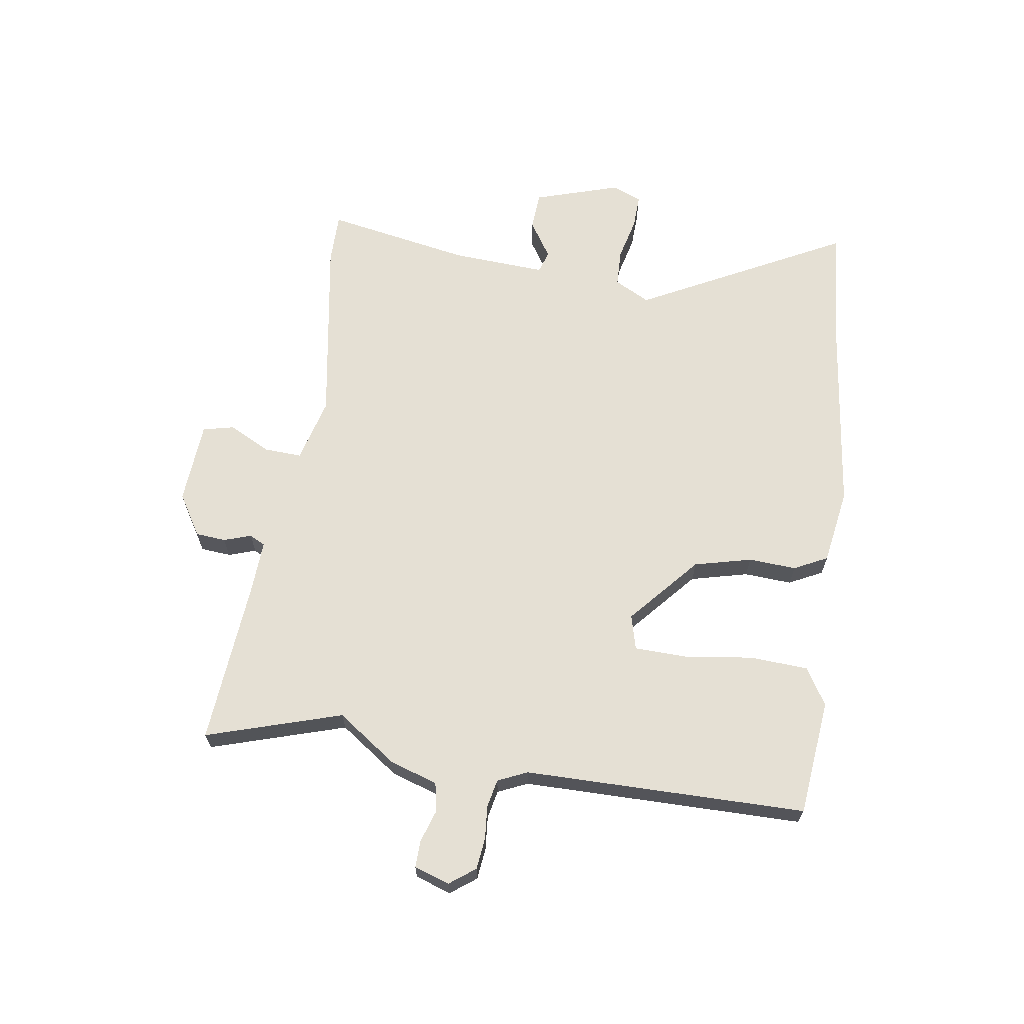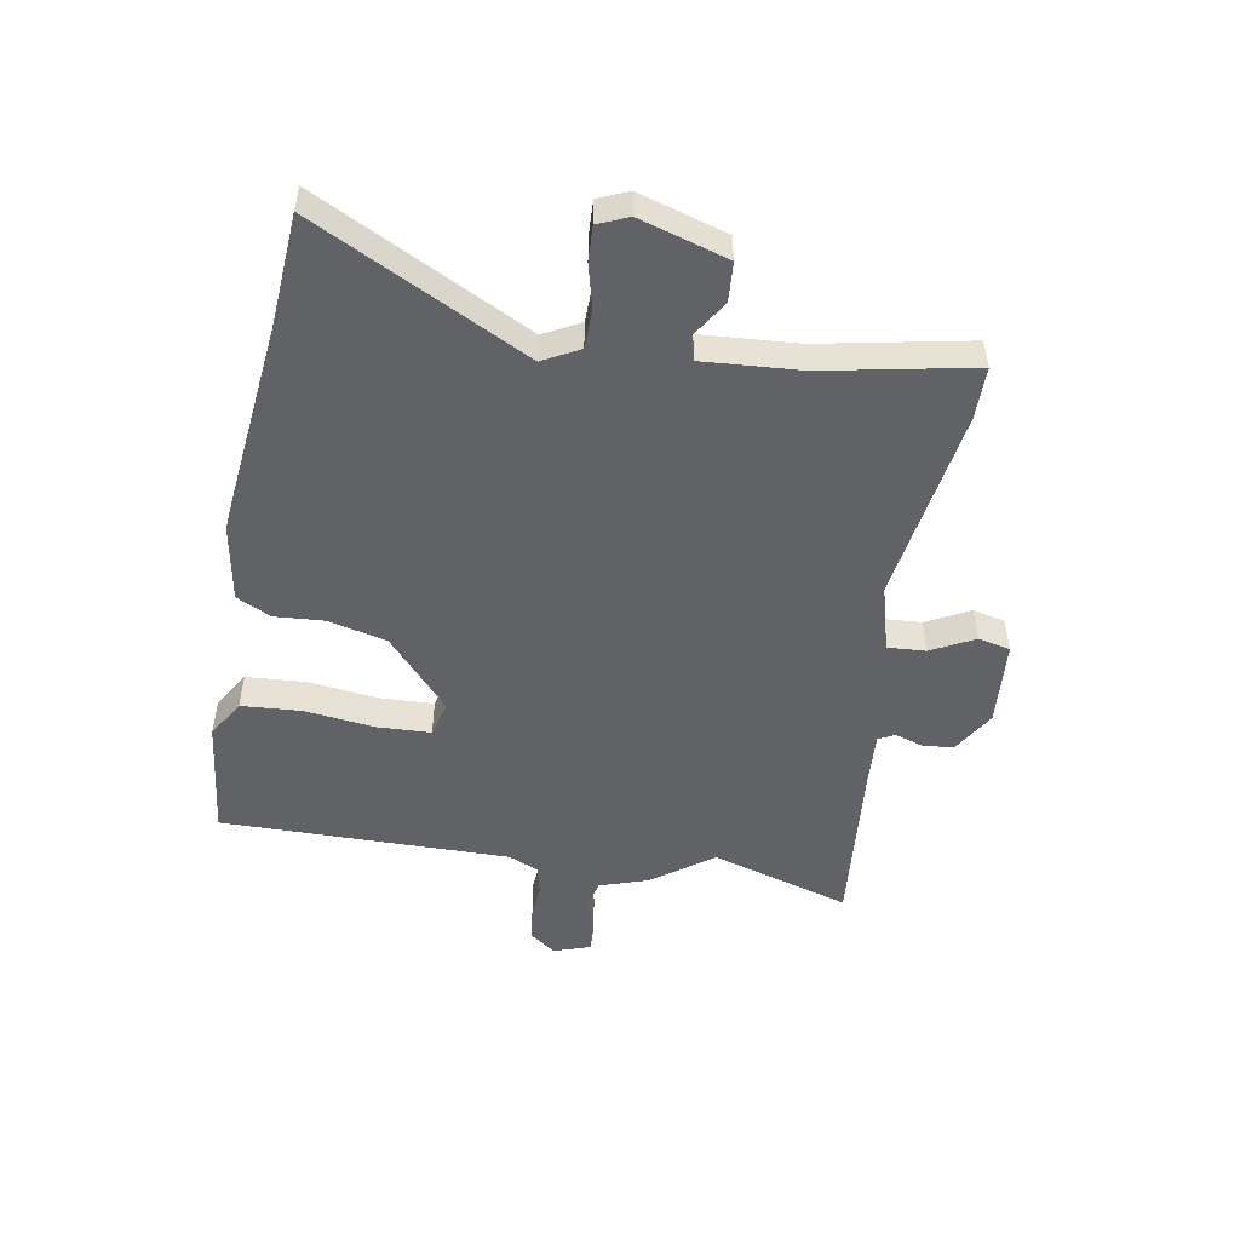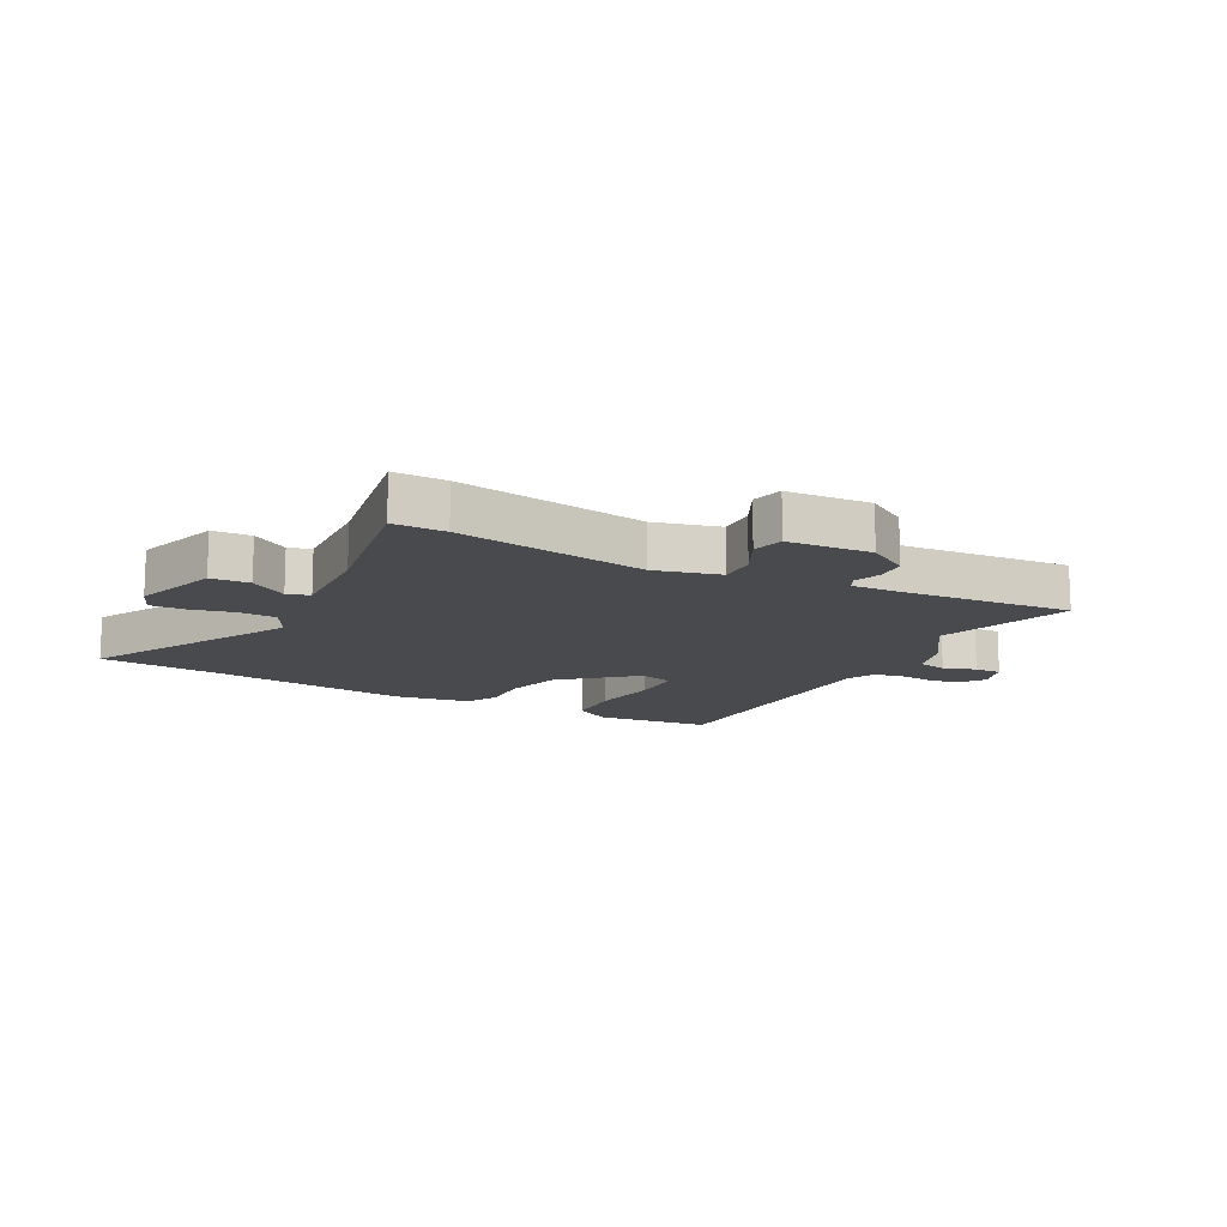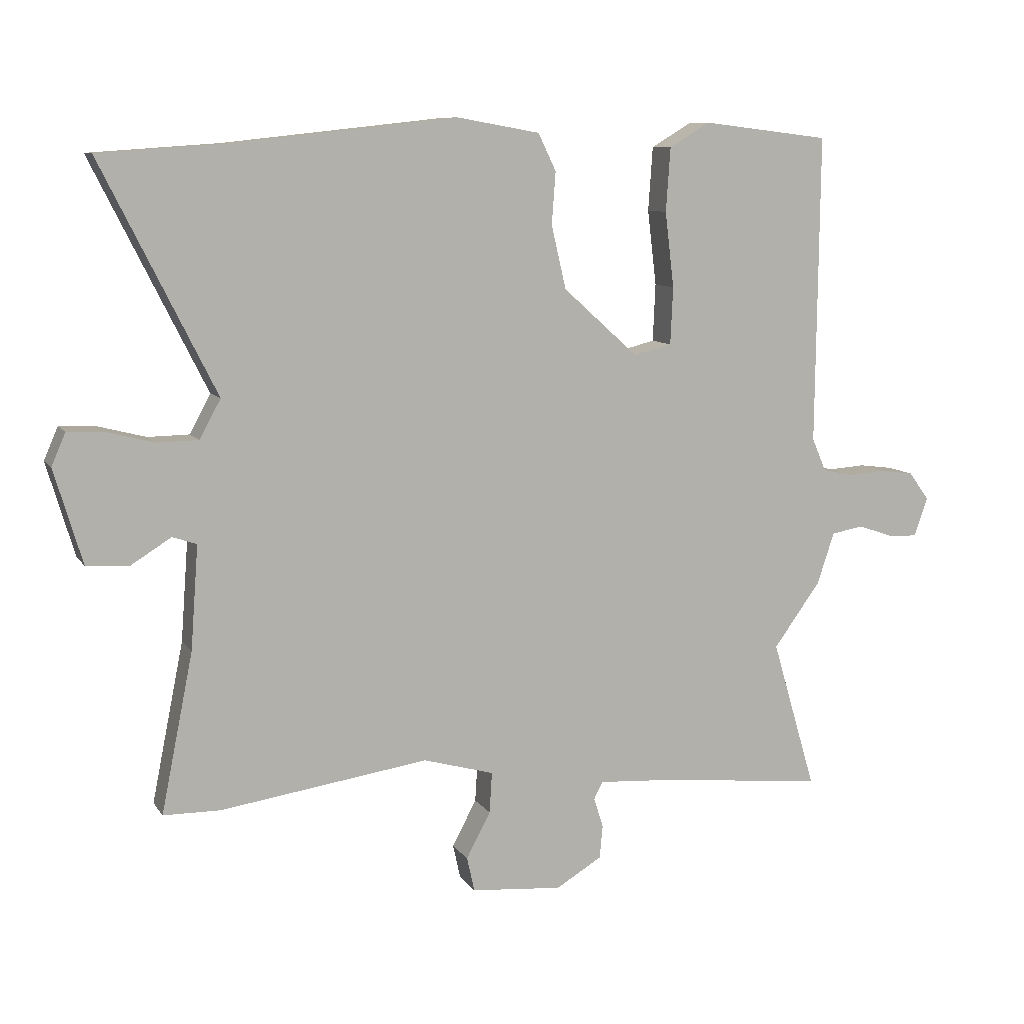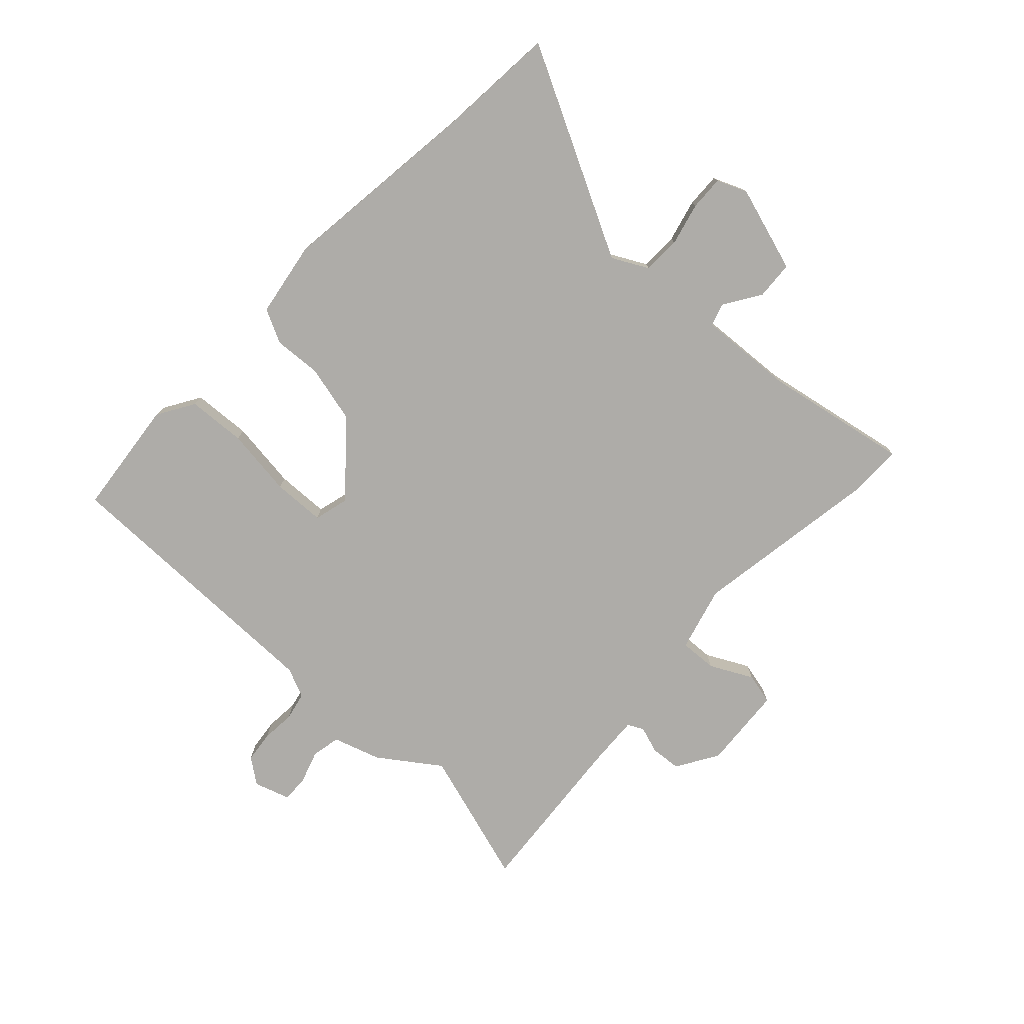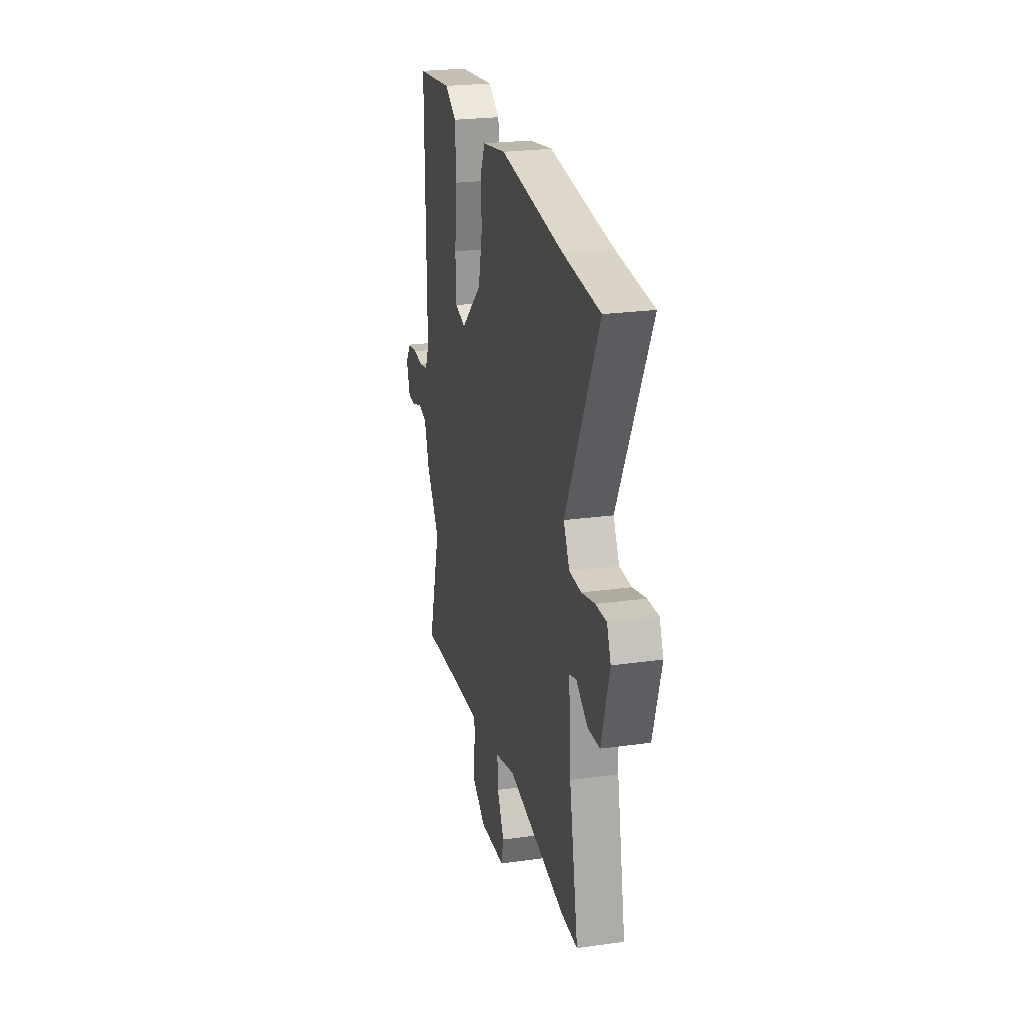
<metadata>
{"format":"obj","ext":"obj","renderer":"f3d","projection":"perspective","resolution":1024,"background":"white","views":[{"elev":65.6,"azim":-82.3,"up":"+Y"},{"elev":-50.6,"azim":79.9,"up":"+Y"},{"elev":-13.4,"azim":150.9,"up":"+Y"},{"elev":9.2,"azim":160.1,"up":"+Z"},{"elev":-76.8,"azim":46.2,"up":"+Y"},{"elev":24.6,"azim":77.2,"up":"+Z"}]}
</metadata>
<code>
v -0.515 0.07 -0.55
v -0.446 0.07 -0.316
v -0.52 0.07 -0.214
v -0.547 0.07 -0.133
v -0.597 0.07 -0.124
v -0.653 0.07 -0.143
v -0.699 0.07 -0.145
v -0.72 0.07 -0.084
v -0.688 0.07 -0.04
v -0.634 0.07 -0.033
v -0.576 0.07 -0.037
v -0.528 0.07 -0.026
v -0.506 0.07 0.025
v -0.511 0.07 0.51
v -0.311 0.07 0.534
v -0.247 0.07 0.496
v -0.24 0.07 0.396
v -0.254 0.07 0.278
v -0.25 0.07 0.188
v -0.19 0.07 0.173
v -0.072 0.07 0.279
v -0.049 0.07 0.378
v -0.055 0.07 0.46
v -0.027 0.07 0.518
v 0.103 0.07 0.541
v 0.452 0.07 0.503
v 0.655 0.07 0.489
v 0.475 0.07 0.13
v 0.508 0.07 0.069
v 0.573 0.07 0.068
v 0.646 0.07 0.087
v 0.705 0.07 0.09
v 0.727 0.07 0.039
v 0.683 0.07 -0.109
v 0.617 0.07 -0.114
v 0.553 0.07 -0.074
v 0.515 0.07 -0.087
v 0.527 0.07 -0.249
v 0.577 0.07 -0.499
v 0.488 0.07 -0.5
v 0.161 0.07 -0.452
v 0.05 0.07 -0.483
v 0.054 0.07 -0.547
v 0.092 0.07 -0.619
v 0.08 0.07 -0.673
v -0.063 0.07 -0.685
v -0.135 0.07 -0.642
v -0.14 0.07 -0.59
v -0.125 0.07 -0.543
v -0.139 0.07 -0.516
v -0.231 0.07 -0.522
v -0.515 0 -0.55
v -0.446 0 -0.316
v -0.52 0 -0.214
v -0.547 0 -0.133
v -0.597 0 -0.124
v -0.653 0 -0.143
v -0.699 0 -0.145
v -0.72 0 -0.084
v -0.688 0 -0.04
v -0.634 0 -0.033
v -0.576 0 -0.037
v -0.528 0 -0.026
v -0.506 0 0.025
v -0.511 0 0.51
v -0.311 0 0.534
v -0.247 0 0.496
v -0.24 0 0.396
v -0.254 0 0.278
v -0.25 0 0.188
v -0.19 0 0.173
v -0.072 0 0.279
v -0.049 0 0.378
v -0.055 0 0.46
v -0.027 0 0.518
v 0.103 0 0.541
v 0.452 0 0.503
v 0.655 0 0.489
v 0.475 0 0.13
v 0.508 0 0.069
v 0.573 0 0.068
v 0.646 0 0.087
v 0.705 0 0.09
v 0.727 0 0.039
v 0.683 0 -0.109
v 0.617 0 -0.114
v 0.553 0 -0.074
v 0.515 0 -0.087
v 0.527 0 -0.249
v 0.577 0 -0.499
v 0.488 0 -0.5
v 0.161 0 -0.452
v 0.05 0 -0.483
v 0.054 0 -0.547
v 0.092 0 -0.619
v 0.08 0 -0.673
v -0.063 0 -0.685
v -0.135 0 -0.642
v -0.14 0 -0.59
v -0.125 0 -0.543
v -0.139 0 -0.516
v -0.231 0 -0.522
f 46 47 48 49
f 44 45 46 49
f 43 44 49 50
f 42 43 50
f 41 42 50 51
f 38 39 40 41
f 37 38 41 51
f 33 34 35 36
f 33 36 37
f 30 31 32 33
f 29 30 33 37
f 28 29 37 51
f 26 27 28 51
f 22 23 24 25
f 21 22 25 26
f 20 21 26 51
f 15 16 17 18
f 13 14 15 18
f 12 13 18 19
f 8 9 10 11
f 8 11 12
f 5 6 7 8
f 4 5 8 12
f 2 3 4 12
f 20 51 1 2
f 2 12 19 20
f 100 99 98 97
f 100 97 96 95
f 101 100 95 94
f 101 94 93
f 102 101 93 92
f 92 91 90 89
f 102 92 89 88
f 87 86 85 84
f 88 87 84
f 84 83 82 81
f 88 84 81 80
f 102 88 80 79
f 102 79 78 77
f 76 75 74 73
f 77 76 73 72
f 102 77 72 71
f 69 68 67 66
f 69 66 65 64
f 70 69 64 63
f 62 61 60 59
f 63 62 59
f 59 58 57 56
f 63 59 56 55
f 63 55 54 53
f 53 52 102 71
f 71 70 63 53
f 1 52 53 2
f 2 53 54 3
f 3 54 55 4
f 4 55 56 5
f 5 56 57 6
f 6 57 58 7
f 7 58 59 8
f 8 59 60 9
f 9 60 61 10
f 10 61 62 11
f 11 62 63 12
f 12 63 64 13
f 13 64 65 14
f 14 65 66 15
f 15 66 67 16
f 16 67 68 17
f 17 68 69 18
f 18 69 70 19
f 19 70 71 20
f 20 71 72 21
f 21 72 73 22
f 22 73 74 23
f 23 74 75 24
f 24 75 76 25
f 25 76 77 26
f 26 77 78 27
f 27 78 79 28
f 28 79 80 29
f 29 80 81 30
f 30 81 82 31
f 31 82 83 32
f 32 83 84 33
f 33 84 85 34
f 34 85 86 35
f 35 86 87 36
f 36 87 88 37
f 37 88 89 38
f 38 89 90 39
f 39 90 91 40
f 40 91 92 41
f 41 92 93 42
f 42 93 94 43
f 43 94 95 44
f 44 95 96 45
f 45 96 97 46
f 46 97 98 47
f 47 98 99 48
f 48 99 100 49
f 49 100 101 50
f 50 101 102 51
f 51 102 52 1

</code>
